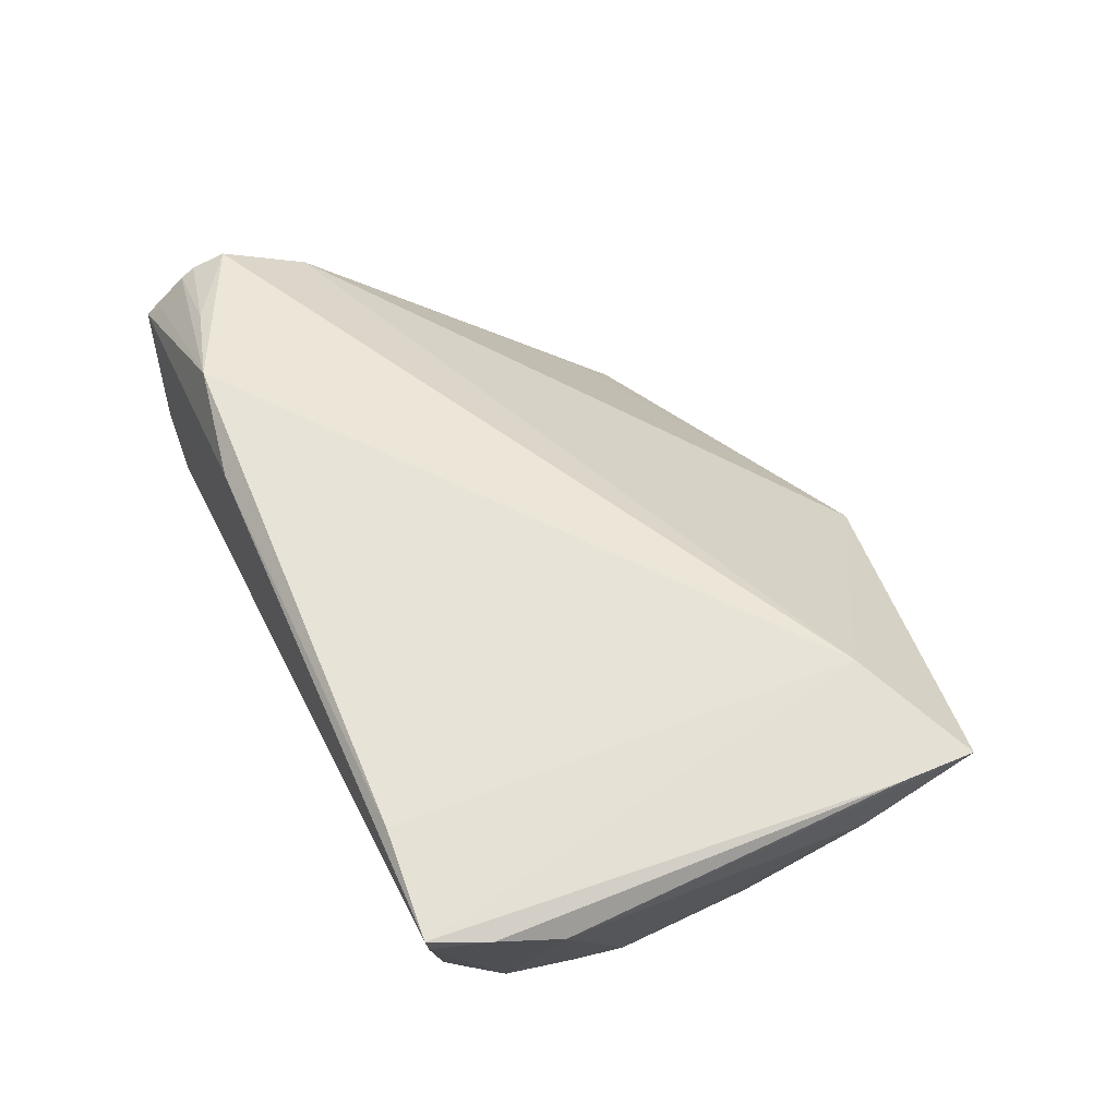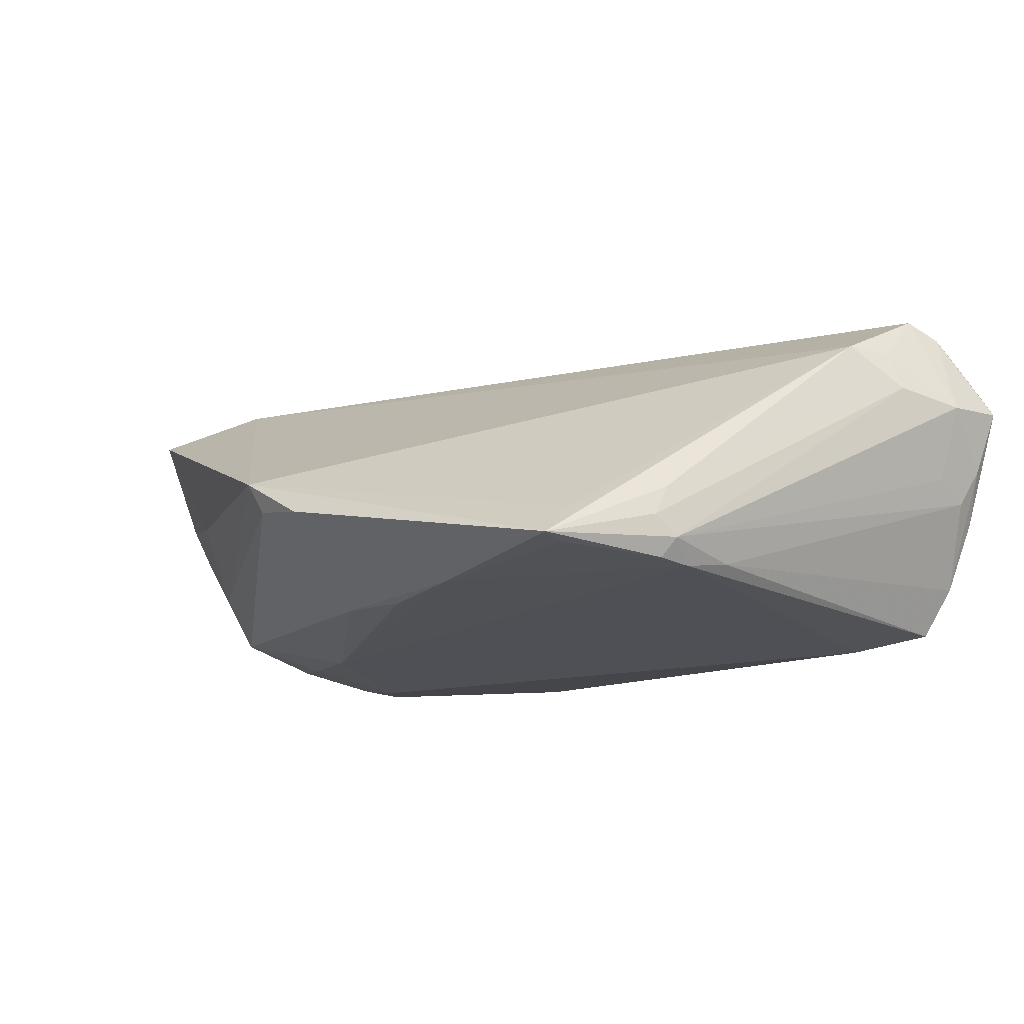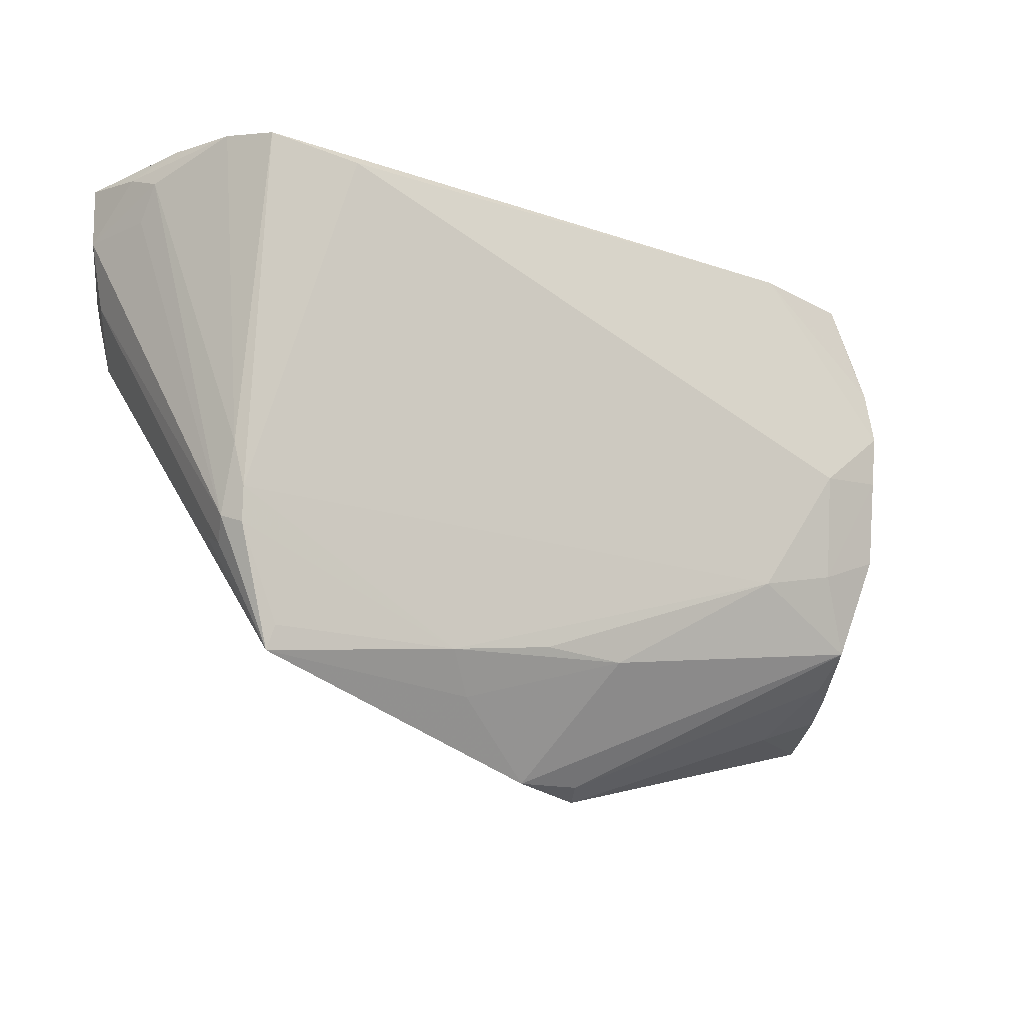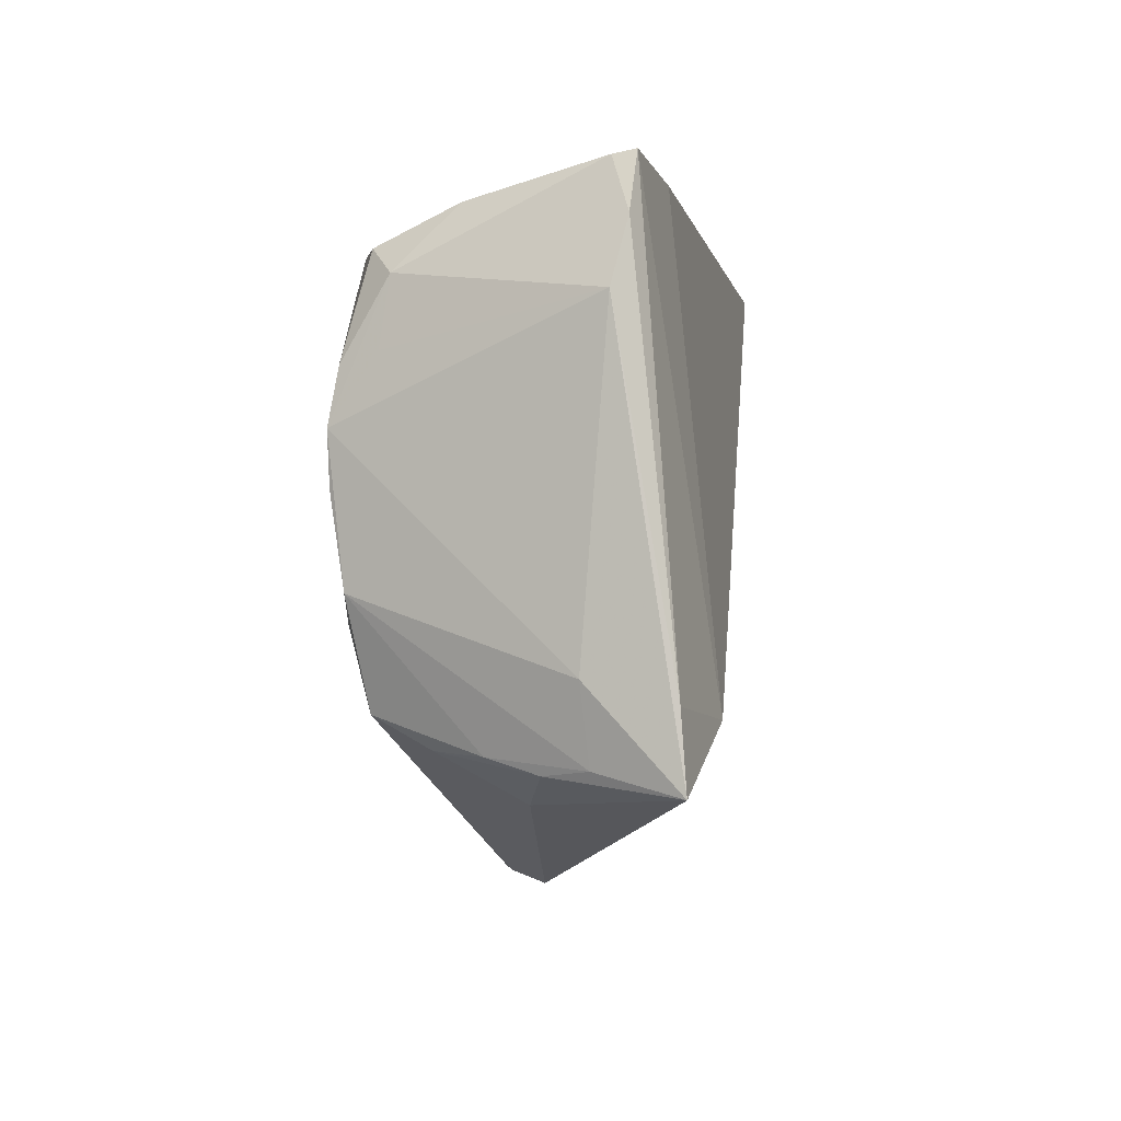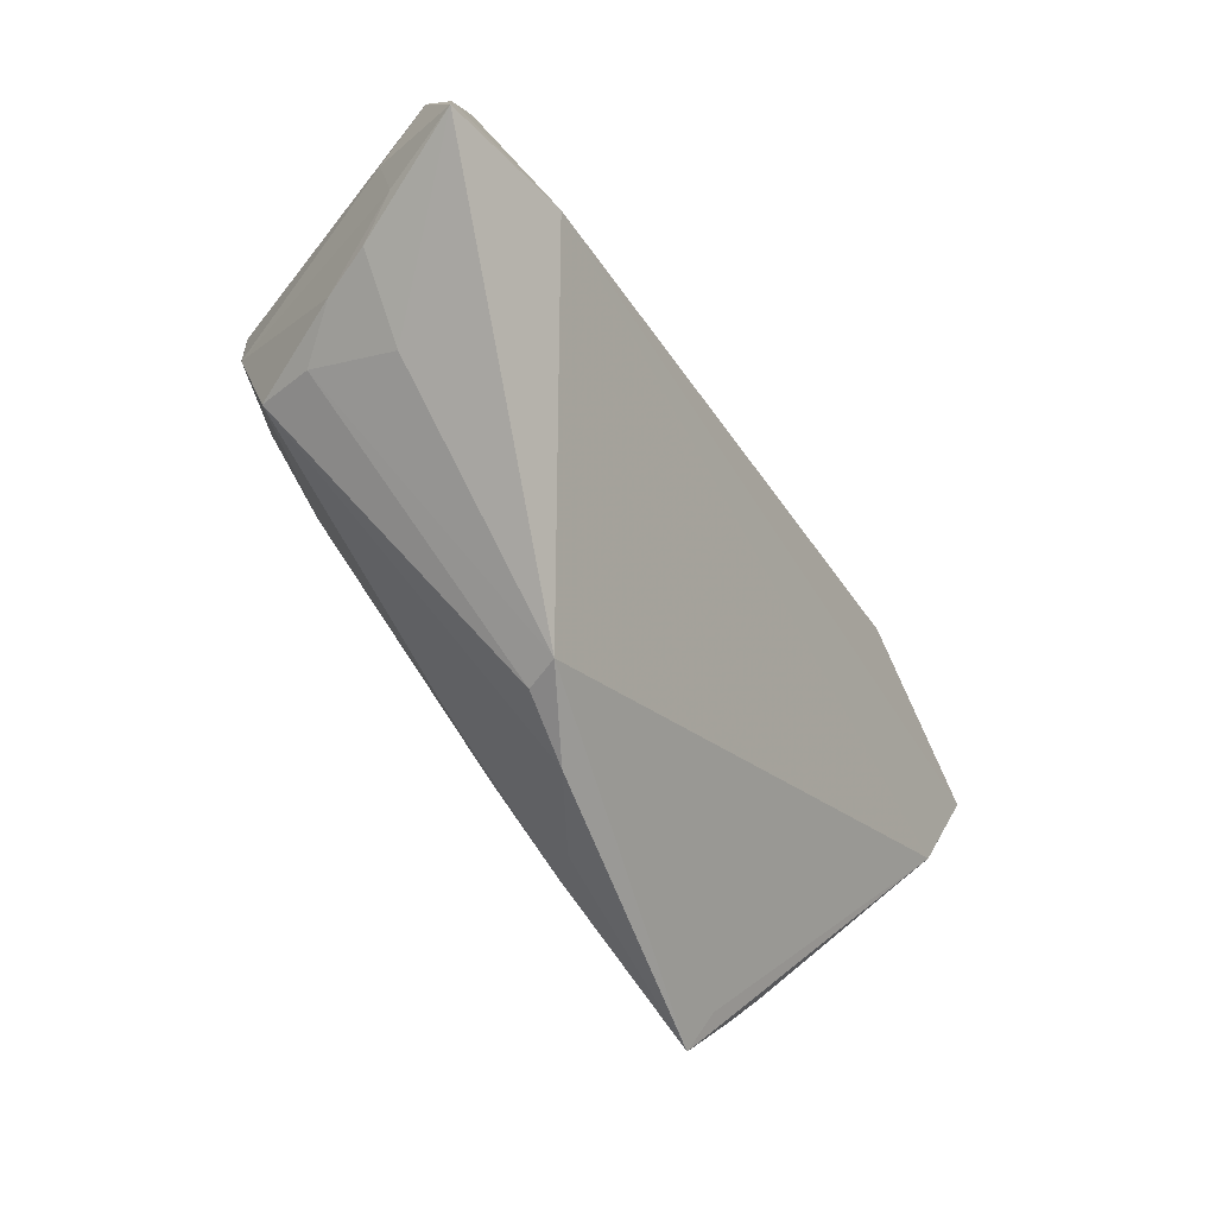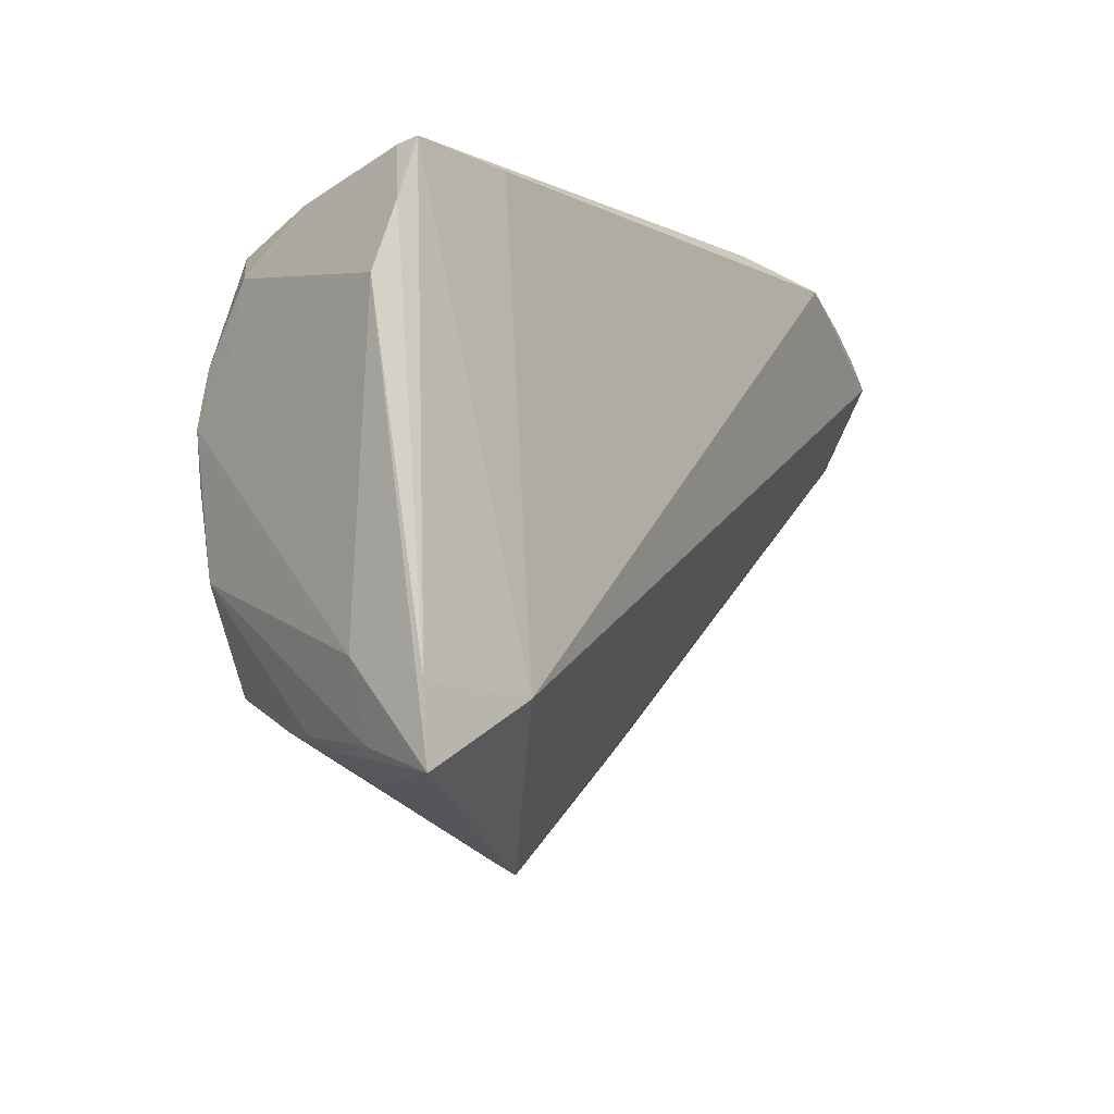
<metadata>
{"format":"obj","ext":"obj","renderer":"f3d","projection":"perspective","resolution":1024,"background":"white","views":[{"elev":52.6,"azim":-113.6,"up":"+Z"},{"elev":-15.8,"azim":53.0,"up":"+Z"},{"elev":-15.2,"azim":152.6,"up":"+Y"},{"elev":-3.0,"azim":-83.4,"up":"+Y"},{"elev":-73.3,"azim":-57.2,"up":"+Y"},{"elev":-5.1,"azim":-59.8,"up":"+Y"}]}
</metadata>
<code>
v 0.04811 0.03894 -0.01546
v -0.05261 0.03884 0.01131
v -0.04678 0.03551 -0.005073
v 0.05635 0.02234 0.008138
v -0.04673 0.005166 -0.01914
v -0.05654 -0.01484 0.0084
v 0.01596 0.0393 0.01868
v -0.04888 -0.02287 -0.002333
v 0.05479 0.0214 0.01308
v 0.04631 -0.01274 -0.01282
v 0.05484 0.03142 0.01721
v -0.04777 0.02796 -0.01253
v 0.05467 0.03326 0.01615
v 0.03088 0.03694 0.02205
v -0.04382 -0.02239 -0.008521
v 0.05326 0.03703 0.01294
v -0.03874 -0.00888 -0.01871
v -0.05572 0.03217 0.01343
v -0.05295 0.0393 0.01406
v 0.04436 0.03776 -0.02141
v 0.04019 -0.02285 -0.01668
v -0.03899 0.03837 0.01626
v 0.04642 -0.001296 -0.01758
v 0.04106 -0.02591 -0.01609
v -0.05775 0.02423 0.01161
v 0.01695 -0.02372 -0.0173
v 0.04291 0.03378 0.02003
v -0.04686 -0.005816 -0.0175
v 0.0465 -0.01102 -0.009043
v 0.05834 0.03049 0.006489
v -0.04387 0.0313 -0.01519
v 0.05831 0.03806 0.006946
v -0.05816 -0.01752 0.0186
v -0.04719 0.01161 -0.01936
v 0.05397 0.03533 -0.005174
v -0.04112 -0.02819 0.001497
v -0.03822 0.00455 -0.02079
v 0.05377 0.02718 0.01923
v 0.04708 -0.01004 -0.01552
v -0.02843 -0.01101 -0.01937
v 0.03319 0.03574 -0.02205
v -0.05834 -0.02668 0.01925
v 0.04538 -0.006872 -0.01838
v 0.003906 -0.02234 -0.01759
v -0.04847 0.01962 -0.01361
v -0.006803 -0.02327 -0.01684
v 0.01351 -0.02888 -0.01373
v 0.05595 0.03877 0.01001
v 0.0534 0.0159 0.01345
v -0.008428 -0.0393 -0.0008908
v -0.04296 -0.01859 -0.01537
v 0.0519 0.0393 -0.00711
v 0.05478 0.03081 -0.002662
v -0.04673 0.01836 -0.0182
v -0.04304 -0.0191 0.02205
v -0.006687 -0.0379 -0.005082
v -0.05141 -0.0247 0.003907
v -0.05455 -0.02407 0.009275
v 0.04042 -0.02172 -0.01201
v 0.05566 0.03711 -0.0007796
v 0.002207 -0.03816 -0.006928
v -0.04544 0.02327 -0.01716
v 0.04526 -0.0111 -0.01791
v -0.03105 0.03256 -0.01855
f 14 55 38
f 64 20 41
f 41 20 43
f 43 40 41
f 19 7 52
f 42 55 33
f 33 55 19
f 33 25 42
f 19 55 22
f 22 55 14
f 22 7 19
f 14 7 22
f 42 25 6
f 6 25 34
f 18 33 19
f 25 33 18
f 20 64 3
f 64 31 3
f 50 55 42
f 51 40 46
f 17 40 51
f 49 38 55
f 55 50 49
f 40 43 26
f 23 43 20
f 39 43 23
f 1 20 19
f 19 52 1
f 1 23 20
f 48 13 32
f 48 7 14
f 32 52 48
f 48 52 7
f 14 38 27
f 27 13 14
f 42 6 58
f 54 64 34
f 19 20 2
f 20 3 2
f 2 18 19
f 36 50 42
f 47 26 24
f 46 26 47
f 51 46 61
f 46 47 61
f 24 50 61
f 61 47 24
f 28 17 51
f 28 6 34
f 28 58 6
f 40 17 37
f 41 40 37
f 37 64 41
f 34 64 37
f 24 39 10
f 59 50 24
f 24 49 59
f 59 49 50
f 24 26 21
f 44 46 40
f 40 26 44
f 44 26 46
f 14 13 16
f 16 48 14
f 13 48 16
f 11 27 38
f 13 27 11
f 32 13 11
f 11 30 32
f 38 30 11
f 62 31 64
f 64 54 62
f 62 54 31
f 31 54 12
f 12 3 31
f 12 54 34
f 12 2 3
f 25 18 12
f 18 2 12
f 50 36 15
f 51 61 56
f 56 61 50
f 56 15 51
f 50 15 56
f 17 28 5
f 5 37 17
f 5 28 34
f 34 37 5
f 29 49 24
f 24 10 29
f 4 10 39
f 39 30 4
f 49 29 4
f 4 29 10
f 23 1 35
f 39 23 35
f 63 26 43
f 63 21 26
f 24 21 63
f 63 39 24
f 63 43 39
f 34 25 45
f 45 12 34
f 25 12 45
f 42 58 57
f 57 36 42
f 57 15 36
f 9 30 38
f 9 4 30
f 38 49 9
f 49 4 9
f 53 30 39
f 39 35 53
f 53 35 30
f 32 30 60
f 30 35 60
f 60 52 32
f 60 1 52
f 60 35 1
f 51 15 8
f 15 57 8
f 8 28 51
f 58 28 8
f 8 57 58

</code>
